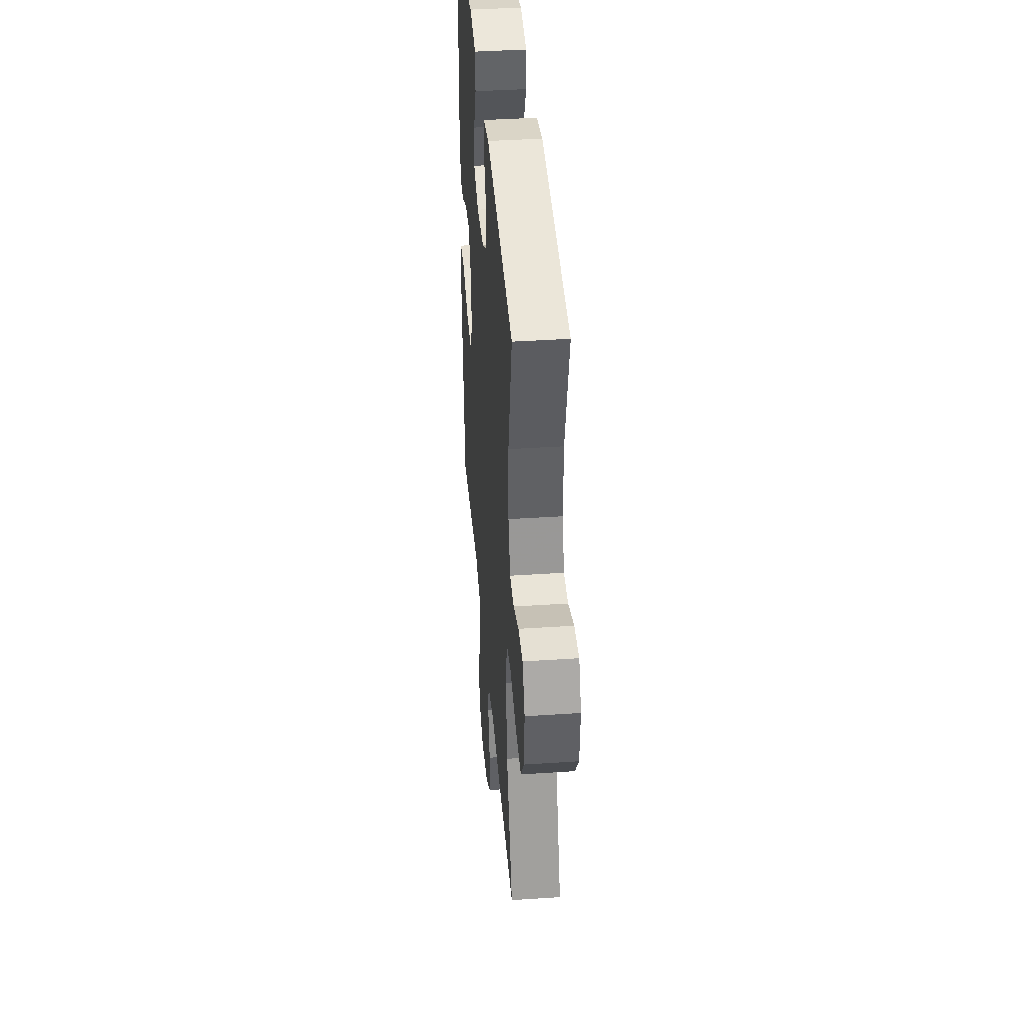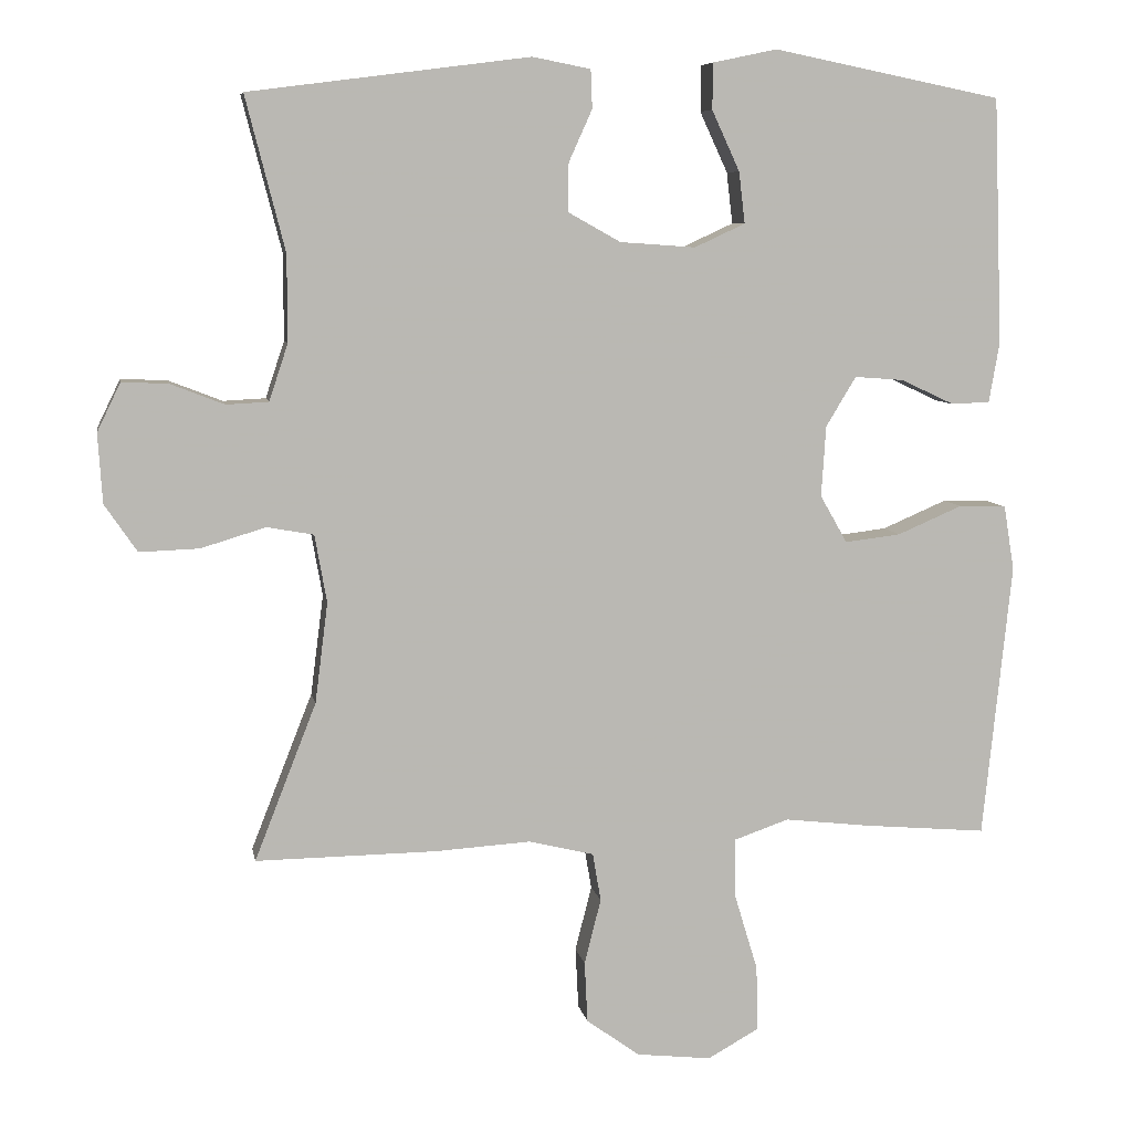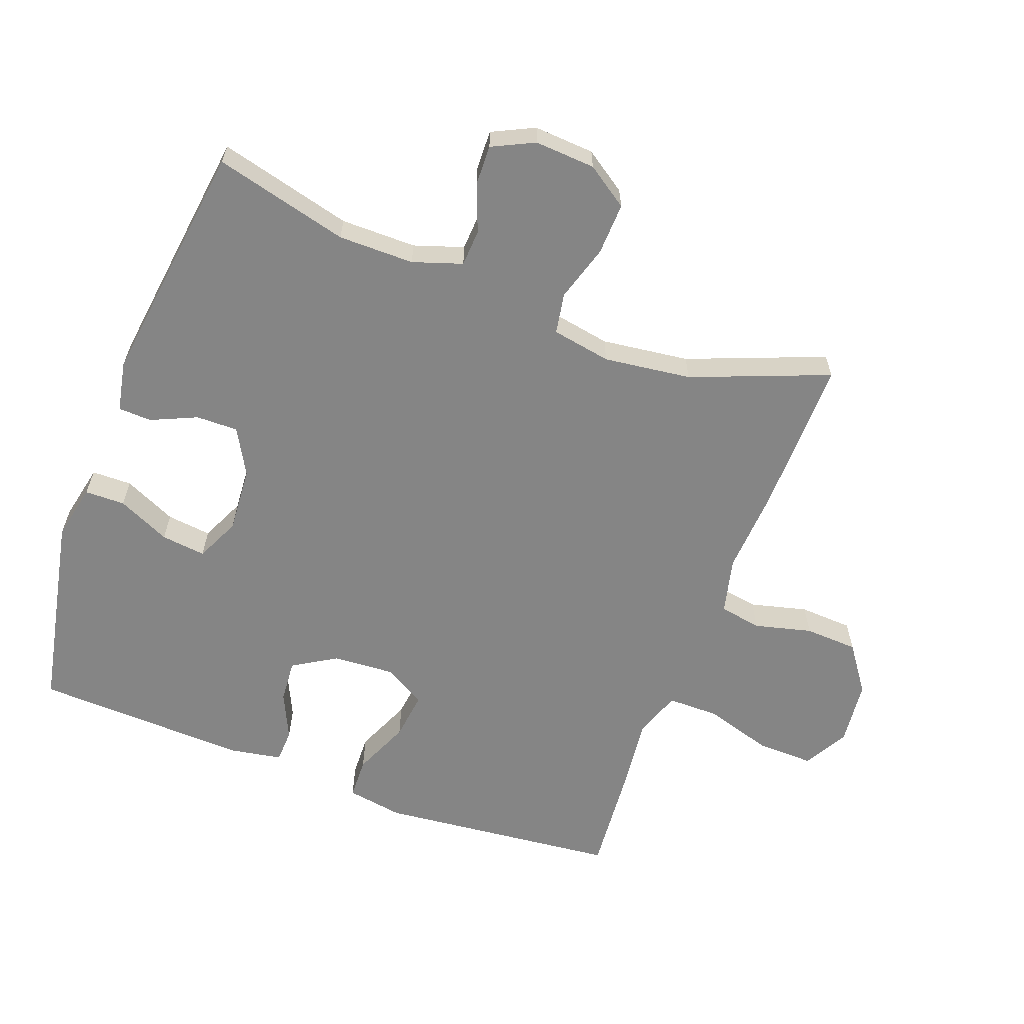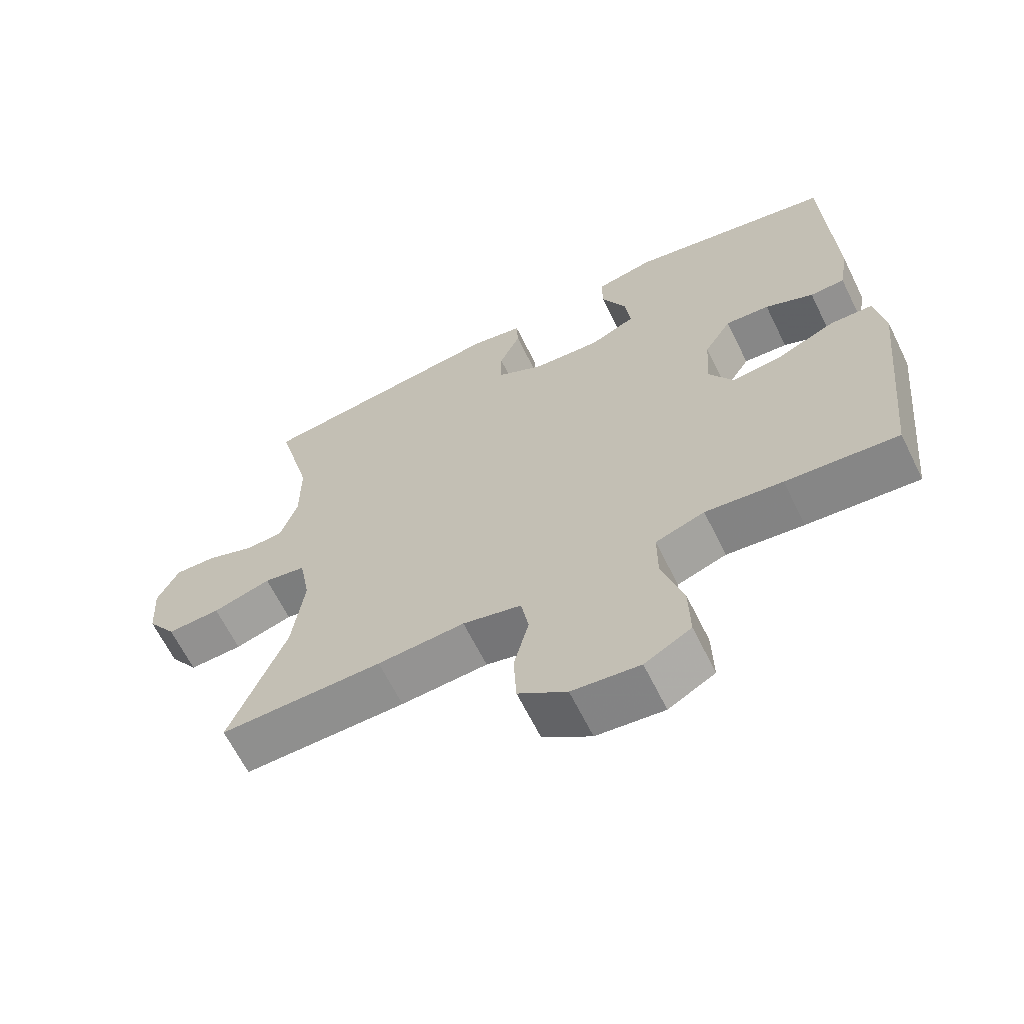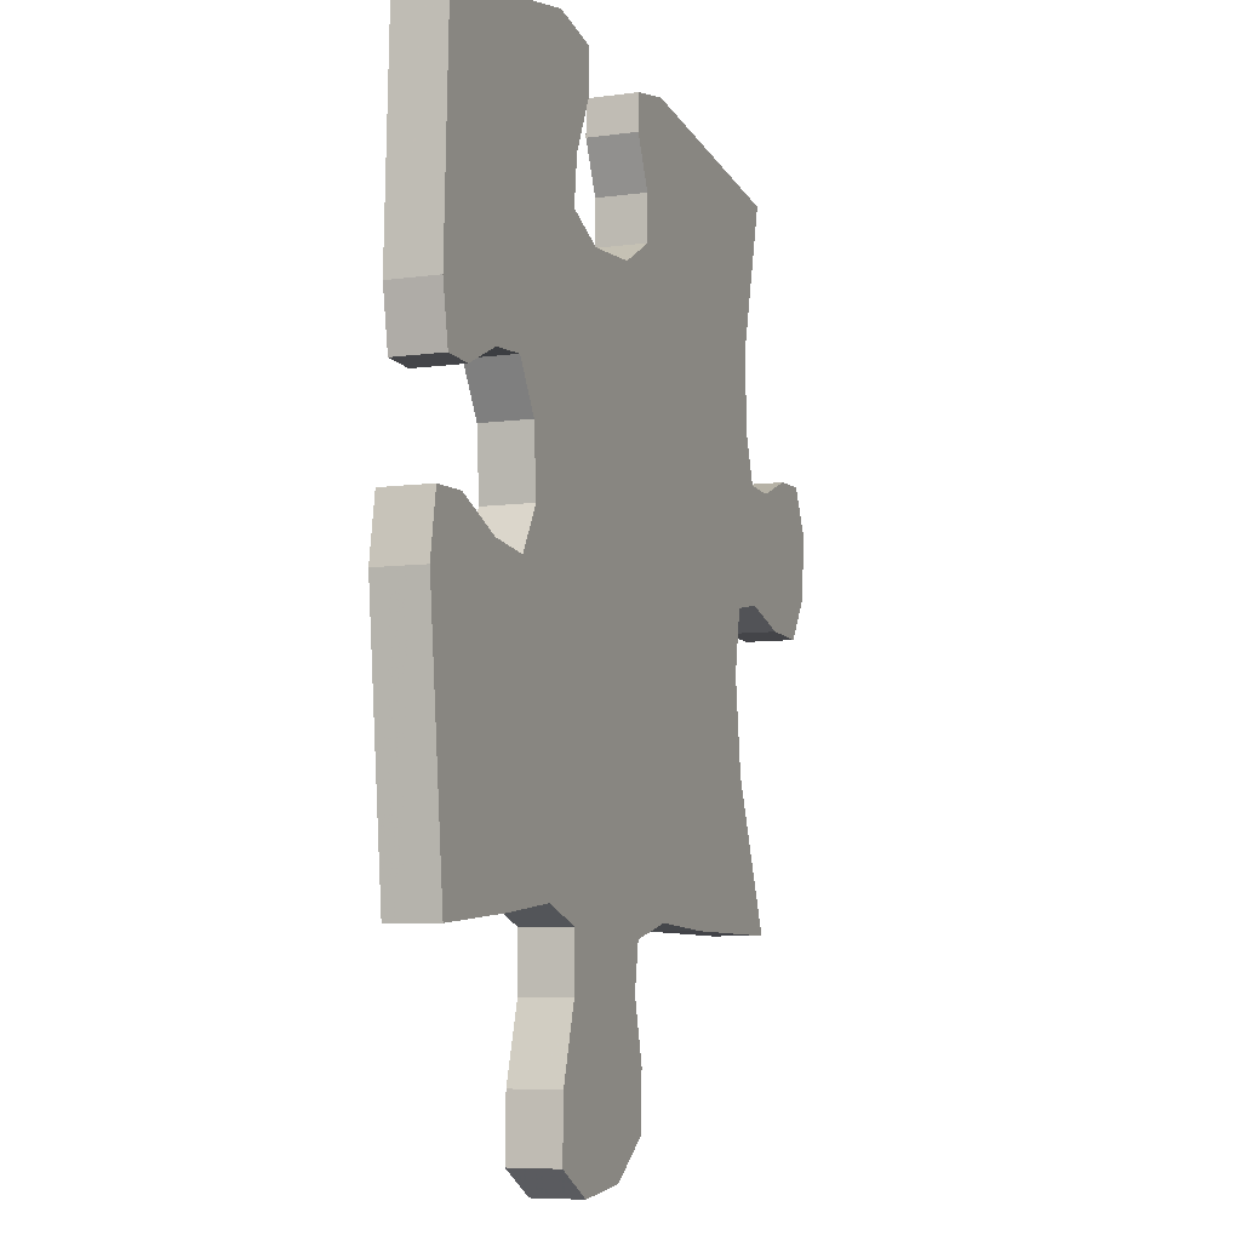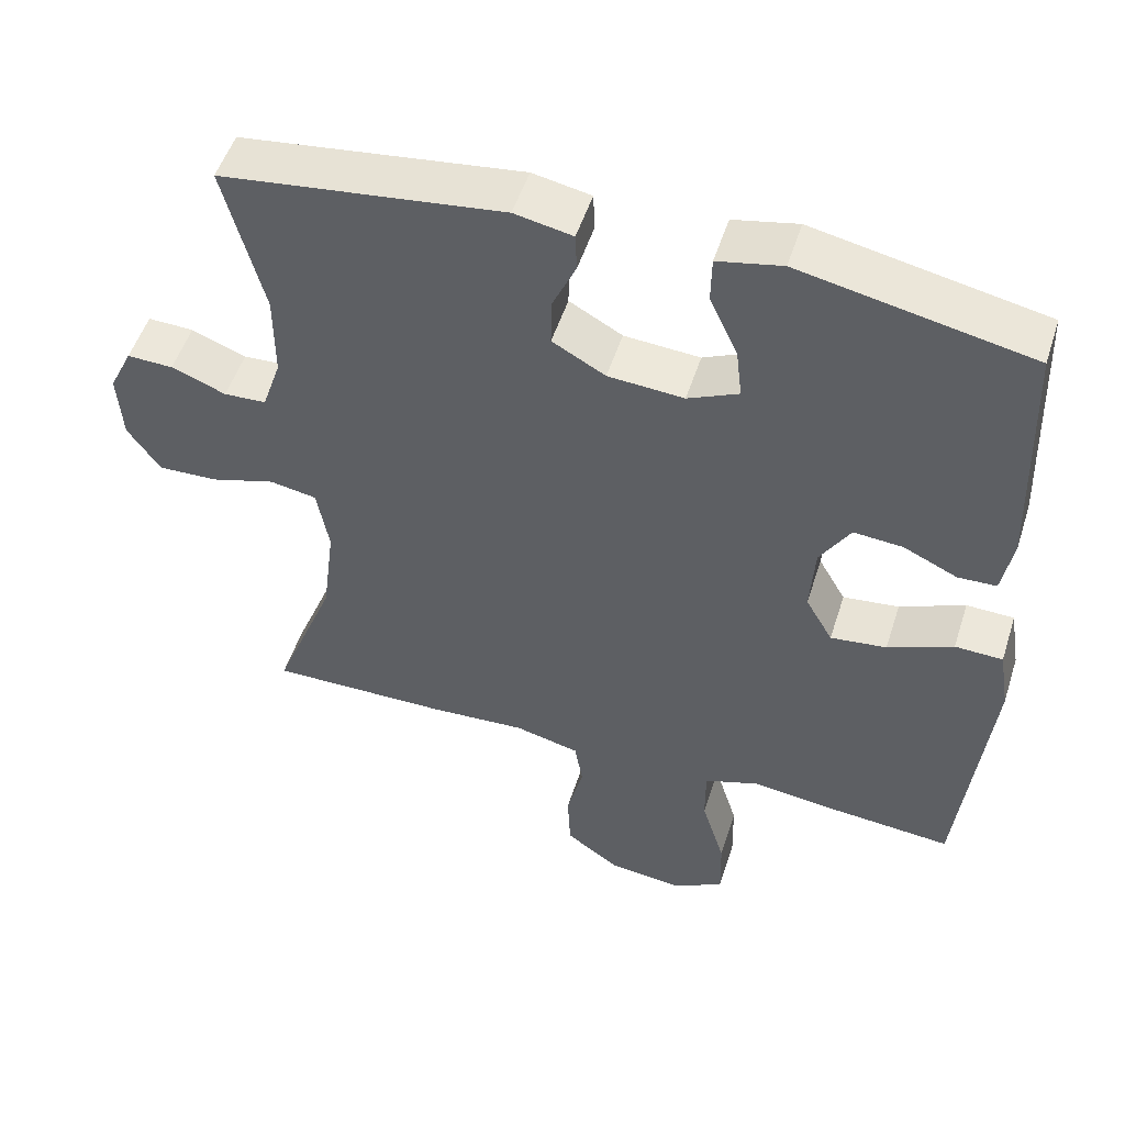
<metadata>
{"format":"obj","ext":"obj","renderer":"f3d","projection":"perspective","resolution":1024,"background":"white","views":[{"elev":40.2,"azim":85.3,"up":"+Z"},{"elev":7.5,"azim":170.0,"up":"+Z"},{"elev":-61.8,"azim":69.5,"up":"+Y"},{"elev":-64.9,"azim":-153.7,"up":"+Z"},{"elev":-7.0,"azim":-68.3,"up":"+Z"},{"elev":51.7,"azim":-162.4,"up":"+Z"}]}
</metadata>
<code>
v -0.5 0.07 -0.5
v -0.538 0.07 -0.135
v -0.524 0.07 -0.049
v -0.461 0.07 -0.047
v -0.375 0.07 -0.084
v -0.301 0.07 -0.093
v -0.265 0.07 -0.03
v -0.271 0.07 0.064
v -0.311 0.07 0.13
v -0.376 0.07 0.125
v -0.447 0.07 0.092
v -0.498 0.07 0.094
v -0.512 0.07 0.174
v -0.5 0.07 0.5
v -0.197 0.07 0.561
v -0.112 0.07 0.543
v -0.111 0.07 0.482
v -0.148 0.07 0.402
v -0.156 0.07 0.334
v -0.089 0.07 0.303
v 0.011 0.07 0.31
v 0.081 0.07 0.349
v 0.08 0.07 0.413
v 0.049 0.07 0.482
v 0.051 0.07 0.533
v 0.128 0.07 0.548
v 0.5 0.07 0.5
v 0.448 0.07 0.296
v 0.448 0.07 0.181
v 0.473 0.07 0.106
v 0.529 0.07 0.103
v 0.601 0.07 0.131
v 0.662 0.07 0.133
v 0.693 0.07 0.069
v 0.687 0.07 -0.023
v 0.644 0.07 -0.086
v 0.565 0.07 -0.083
v 0.479 0.07 -0.057
v 0.417 0.07 -0.068
v 0.401 0.07 -0.158
v 0.418 0.07 -0.291
v 0.5 0.07 -0.5
v 0.261 0.07 -0.497
v 0.133 0.07 -0.489
v 0.047 0.07 -0.51
v 0.036 0.07 -0.574
v 0.058 0.07 -0.661
v 0.054 0.07 -0.742
v -0.017 0.07 -0.793
v -0.116 0.07 -0.804
v -0.184 0.07 -0.766
v -0.182 0.07 -0.679
v -0.151 0.07 -0.577
v -0.151 0.07 -0.498
v -0.223 0.07 -0.473
v -0.336 0.07 -0.486
v -0.5 0 -0.5
v -0.538 0 -0.135
v -0.524 0 -0.049
v -0.461 0 -0.047
v -0.375 0 -0.084
v -0.301 0 -0.093
v -0.265 0 -0.03
v -0.271 0 0.064
v -0.311 0 0.13
v -0.376 0 0.125
v -0.447 0 0.092
v -0.498 0 0.094
v -0.512 0 0.174
v -0.5 0 0.5
v -0.197 0 0.561
v -0.112 0 0.543
v -0.111 0 0.482
v -0.148 0 0.402
v -0.156 0 0.334
v -0.089 0 0.303
v 0.011 0 0.31
v 0.081 0 0.349
v 0.08 0 0.413
v 0.049 0 0.482
v 0.051 0 0.533
v 0.128 0 0.548
v 0.5 0 0.5
v 0.448 0 0.296
v 0.448 0 0.181
v 0.473 0 0.106
v 0.529 0 0.103
v 0.601 0 0.131
v 0.662 0 0.133
v 0.693 0 0.069
v 0.687 0 -0.023
v 0.644 0 -0.086
v 0.565 0 -0.083
v 0.479 0 -0.057
v 0.417 0 -0.068
v 0.401 0 -0.158
v 0.418 0 -0.291
v 0.5 0 -0.5
v 0.261 0 -0.497
v 0.133 0 -0.489
v 0.047 0 -0.51
v 0.036 0 -0.574
v 0.058 0 -0.661
v 0.054 0 -0.742
v -0.017 0 -0.793
v -0.116 0 -0.804
v -0.184 0 -0.766
v -0.182 0 -0.679
v -0.151 0 -0.577
v -0.151 0 -0.498
v -0.223 0 -0.473
v -0.336 0 -0.486
f 55 56 1 2
f 54 55 2 3
f 50 51 52 53
f 50 53 54
f 49 50 54
f 46 47 48 49
f 45 46 49 54
f 44 45 54 3
f 41 42 43 44
f 40 41 44
f 39 40 44
f 35 36 37 38
f 33 34 35 38
f 31 32 33 38
f 30 31 38 39
f 29 30 39 44
f 25 26 27 28
f 23 24 25 28
f 22 23 28 29
f 21 22 29 44
f 15 16 17 18
f 15 18 19
f 14 15 19
f 13 14 19
f 10 11 12 13
f 9 10 13 19
f 8 9 19 20
f 44 3 4 5
f 44 5 6
f 21 44 6 7
f 7 8 20 21
f 58 57 112 111
f 59 58 111 110
f 109 108 107 106
f 110 109 106
f 110 106 105
f 105 104 103 102
f 110 105 102 101
f 59 110 101 100
f 100 99 98 97
f 100 97 96
f 100 96 95
f 94 93 92 91
f 94 91 90 89
f 94 89 88 87
f 95 94 87 86
f 100 95 86 85
f 84 83 82 81
f 84 81 80 79
f 85 84 79 78
f 100 85 78 77
f 74 73 72 71
f 75 74 71
f 75 71 70
f 75 70 69
f 69 68 67 66
f 75 69 66 65
f 76 75 65 64
f 61 60 59 100
f 62 61 100
f 63 62 100 77
f 77 76 64 63
f 1 57 58 2
f 2 58 59 3
f 3 59 60 4
f 4 60 61 5
f 5 61 62 6
f 6 62 63 7
f 7 63 64 8
f 8 64 65 9
f 9 65 66 10
f 10 66 67 11
f 11 67 68 12
f 12 68 69 13
f 13 69 70 14
f 14 70 71 15
f 15 71 72 16
f 16 72 73 17
f 17 73 74 18
f 18 74 75 19
f 19 75 76 20
f 20 76 77 21
f 21 77 78 22
f 22 78 79 23
f 23 79 80 24
f 24 80 81 25
f 25 81 82 26
f 26 82 83 27
f 27 83 84 28
f 28 84 85 29
f 29 85 86 30
f 30 86 87 31
f 31 87 88 32
f 32 88 89 33
f 33 89 90 34
f 34 90 91 35
f 35 91 92 36
f 36 92 93 37
f 37 93 94 38
f 38 94 95 39
f 39 95 96 40
f 40 96 97 41
f 41 97 98 42
f 42 98 99 43
f 43 99 100 44
f 44 100 101 45
f 45 101 102 46
f 46 102 103 47
f 47 103 104 48
f 48 104 105 49
f 49 105 106 50
f 50 106 107 51
f 51 107 108 52
f 52 108 109 53
f 53 109 110 54
f 54 110 111 55
f 55 111 112 56
f 56 112 57 1

</code>
